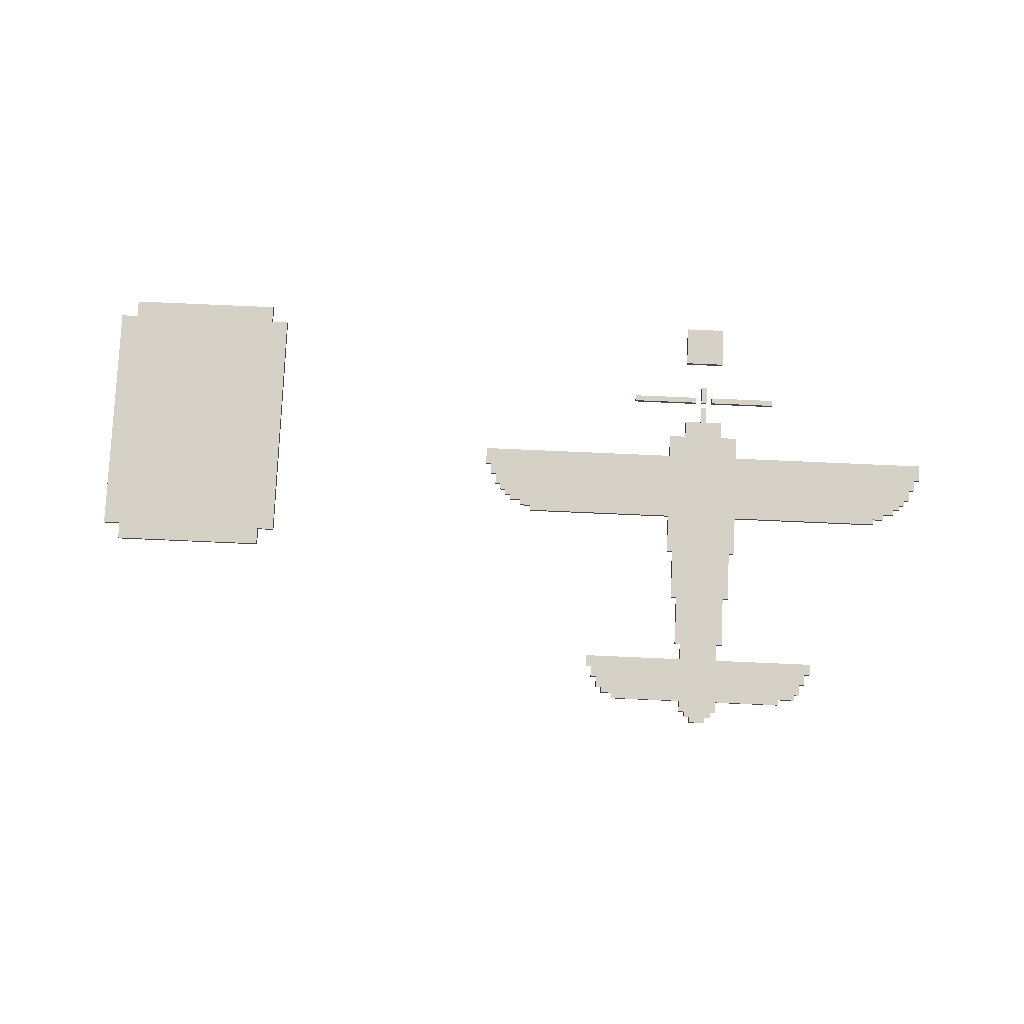
<metadata>
{"format":"obj","ext":"obj","renderer":"f3d","projection":"perspective","resolution":1024,"background":"white","views":[{"elev":79.1,"azim":2.5,"up":"+Z"}]}
</metadata>
<code>
o
v -6.7 4 0.1
v -6.7 4 0
v -6.7 8.2 0.1
v -6.7 8.2 0
v -6.4 3.7 0.1
v -6.4 3.7 0
v -6.4 4 0.1
v -6.4 4 0
v -6.4 8.2 0.1
v -6.4 8.2 0
v -6.4 8.5 0.1
v -6.4 8.5 0
v 0.7 5.5 0.1
v 0.7 5.5 0
v 0.7 5.8 0.1
v 0.7 5.8 0
v 0.8 5.3 0.1
v 0.8 5.3 0
v 0.8 5.5 0.1
v 0.8 5.5 0
v 0.9 5.1 0.1
v 0.9 5.1 0
v 0.9 5.3 0.1
v 0.9 5.3 0
v 1 5 0.1
v 1 5 0
v 1 5.1 0.1
v 1 5.1 0
v 1.1 4.9 0.1
v 1.1 4.9 0
v 1.1 5 0.1
v 1.1 5 0
v 1.2 4.8 0.1
v 1.2 4.8 0
v 1.2 4.9 0.1
v 1.2 4.9 0
v 1.4 4.7 0.1
v 1.4 4.7 0
v 1.4 4.8 0.1
v 1.4 4.8 0
v 1.6 4.6 0.1
v 1.6 4.6 0
v 1.6 4.7 0.1
v 1.6 4.7 0
v 2.8 1.6 0.1
v 2.8 1.6 0
v 2.8 1.8 0.1
v 2.8 1.8 0
v 2.9 1.4 0.1
v 2.9 1.4 0
v 2.9 1.6 0.1
v 2.9 1.6 0
v 3 1.2 0.1
v 3 1.2 0
v 3 1.4 0.1
v 3 1.4 0
v 3.1 1.1 0.1
v 3.1 1.1 0
v 3.1 1.2 0.1
v 3.1 1.2 0
v 3.3 1 0.1
v 3.3 1 0
v 3.3 1.1 0.1
v 3.3 1.1 0
v 3.6 6.9 0.1
v 3.6 6.9 0
v 3.6 7 0.1
v 3.6 7 0
v 4.3 3.9 0.1
v 4.3 3.9 0
v 4.3 4.6 0.1
v 4.3 4.6 0
v 4.3 5.8 0.1
v 4.3 5.8 0
v 4.3 6.2 0.1
v 4.3 6.2 0
v 4.4 3 0.1
v 4.4 3 0
v 4.4 3.9 0.1
v 4.4 3.9 0
v 4.5 2.1 0.1
v 4.5 2.1 0
v 4.5 3 0.1
v 4.5 3 0
v 4.6 0.8 0.1
v 4.6 0.8 0
v 4.6 1 0.1
v 4.6 1 0
v 4.6 1.8 0.1
v 4.6 1.8 0
v 4.6 2.1 0.1
v 4.6 2.1 0
v 4.6 6.2 0.1
v 4.6 6.2 0
v 4.6 6.5 0.1
v 4.6 6.5 0
v 4.6 7.7 0.1
v 4.6 7.7 0
v 4.6 8.4 0.1
v 4.6 8.4 0
v 4.7 0.7 0.1
v 4.7 0.7 0
v 4.7 0.8 0.1
v 4.7 0.8 0
v 4.8 0.6 0.1
v 4.8 0.6 0
v 4.8 0.7 0.1
v 4.8 0.7 0
v 4.9 6.5 0.1
v 4.9 6.5 0
v 4.9 6.8 0.1
v 4.9 6.8 0
v 4.9 6.9 0.1
v 4.9 6.9 0
v 4.9 7.2 0.1
v 4.9 7.2 0
v 5.1 6.9 0.1
v 5.1 6.9 0
v 5.1 7 0.1
v 5.1 7 0
v -3.7 3.7 0.1
v -3.7 3.7 0
v -3.7 4 0.1
v -3.7 4 0
v -3.7 8.2 0.1
v -3.7 8.2 0
v -3.7 8.5 0.1
v -3.7 8.5 0
v -3.4 4 0.1
v -3.4 4 0
v -3.4 8.2 0.1
v -3.4 8.2 0
v 4.8 6.9 0.1
v 4.8 6.9 0
v 4.8 7 0.1
v 4.8 7 0
v 5 6.5 0.1
v 5 6.5 0
v 5 6.8 0.1
v 5 6.8 0
v 5 6.9 0.1
v 5 6.9 0
v 5 7.2 0.1
v 5 7.2 0
v 5.1 0.6 0.1
v 5.1 0.6 0
v 5.1 0.7 0.1
v 5.1 0.7 0
v 5.2 0.7 0.1
v 5.2 0.7 0
v 5.2 0.8 0.1
v 5.2 0.8 0
v 5.3 0.8 0.1
v 5.3 0.8 0
v 5.3 1 0.1
v 5.3 1 0
v 5.3 1.8 0.1
v 5.3 1.8 0
v 5.3 2.1 0.1
v 5.3 2.1 0
v 5.3 6.2 0.1
v 5.3 6.2 0
v 5.3 6.5 0.1
v 5.3 6.5 0
v 5.3 7.7 0.1
v 5.3 7.7 0
v 5.3 8.4 0.1
v 5.3 8.4 0
v 5.4 2.1 0.1
v 5.4 2.1 0
v 5.4 3 0.1
v 5.4 3 0
v 5.5 3 0.1
v 5.5 3 0
v 5.5 3.9 0.1
v 5.5 3.9 0
v 5.6 3.9 0.1
v 5.6 3.9 0
v 5.6 4.6 0.1
v 5.6 4.6 0
v 5.6 5.8 0.1
v 5.6 5.8 0
v 5.6 6.2 0.1
v 5.6 6.2 0
v 6.3 6.9 0.1
v 6.3 6.9 0
v 6.3 7 0.1
v 6.3 7 0
v 6.5 1 0.1
v 6.5 1 0
v 6.5 1.1 0.1
v 6.5 1.1 0
v 6.8 1.1 0.1
v 6.8 1.1 0
v 6.8 1.2 0.1
v 6.8 1.2 0
v 6.9 1.2 0.1
v 6.9 1.2 0
v 6.9 1.4 0.1
v 6.9 1.4 0
v 7 1.4 0.1
v 7 1.4 0
v 7 1.6 0.1
v 7 1.6 0
v 7.1 1.6 0.1
v 7.1 1.6 0
v 7.1 1.8 0.1
v 7.1 1.8 0
v 8.3 4.6 0.1
v 8.3 4.6 0
v 8.3 4.7 0.1
v 8.3 4.7 0
v 8.5 4.7 0.1
v 8.5 4.7 0
v 8.5 4.8 0.1
v 8.5 4.8 0
v 8.7 4.8 0.1
v 8.7 4.8 0
v 8.7 4.9 0.1
v 8.7 4.9 0
v 8.8 4.9 0.1
v 8.8 4.9 0
v 8.8 5 0.1
v 8.8 5 0
v 8.9 5 0.1
v 8.9 5 0
v 8.9 5.1 0.1
v 8.9 5.1 0
v 9 5.1 0.1
v 9 5.1 0
v 9 5.3 0.1
v 9 5.3 0
v 9.1 5.3 0.1
v 9.1 5.3 0
v 9.1 5.5 0.1
v 9.1 5.5 0
v 9.2 5.5 0.1
v 9.2 5.5 0
v 9.2 5.8 0.1
v 9.2 5.8 0
v -6.7 4 0.1
v -6.7 8.2 0.1
v -6.4 3.7 0.1
v -6.4 4 0.1
v -6.4 6.2 0.1
v -6.4 6.5 0.1
v -6.4 8.2 0.1
v -6.4 8.5 0.1
v -5.2 6.5 0.1
v -5.2 6.6 0.1
v -5.2 8.1 0.1
v -5.2 8.2 0.1
v -4.9 6.6 0.1
v -4.9 8.1 0.1
v -3.7 3.7 0.1
v -3.7 4 0.1
v -3.7 6.2 0.1
v -3.7 6.5 0.1
v -3.7 8.2 0.1
v -3.7 8.5 0.1
v -3.4 4 0.1
v -3.4 8.2 0.1
v 0.7 5.5 0.1
v 0.7 5.8 0.1
v 0.8 5.3 0.1
v 0.8 5.5 0.1
v 0.9 5.1 0.1
v 0.9 5.3 0.1
v 1 5 0.1
v 1 5.1 0.1
v 1.1 4.9 0.1
v 1.1 5 0.1
v 1.2 4.8 0.1
v 1.2 4.9 0.1
v 1.4 4.7 0.1
v 1.4 4.8 0.1
v 1.6 4.6 0.1
v 1.6 4.7 0.1
v 2.8 1.6 0.1
v 2.8 1.8 0.1
v 2.9 1.4 0.1
v 2.9 1.6 0.1
v 3 1.2 0.1
v 3 1.4 0.1
v 3.1 1.1 0.1
v 3.1 1.2 0.1
v 3.3 1 0.1
v 3.3 1.1 0.1
v 3.6 6.9 0.1
v 3.6 7 0.1
v 4.3 3.9 0.1
v 4.3 4.6 0.1
v 4.3 5.8 0.1
v 4.3 6.2 0.1
v 4.4 3 0.1
v 4.4 3.9 0.1
v 4.5 2.1 0.1
v 4.5 3 0.1
v 4.6 0.8 0.1
v 4.6 1 0.1
v 4.6 1.8 0.1
v 4.6 2.1 0.1
v 4.6 6.2 0.1
v 4.6 6.5 0.1
v 4.6 7.7 0.1
v 4.6 8.4 0.1
v 4.7 0.7 0.1
v 4.7 0.8 0.1
v 4.8 0.6 0.1
v 4.8 0.7 0.1
v 4.8 6.9 0.1
v 4.8 7 0.1
v 4.9 6.5 0.1
v 4.9 6.8 0.1
v 4.9 6.9 0.1
v 4.9 7.2 0.1
v 5 6.5 0.1
v 5 6.8 0.1
v 5 6.9 0.1
v 5 7.2 0.1
v 5.1 0.6 0.1
v 5.1 0.7 0.1
v 5.1 6.9 0.1
v 5.1 7 0.1
v 5.2 0.7 0.1
v 5.2 0.8 0.1
v 5.3 0.8 0.1
v 5.3 1 0.1
v 5.3 1.8 0.1
v 5.3 2.1 0.1
v 5.3 6.2 0.1
v 5.3 6.5 0.1
v 5.3 7.7 0.1
v 5.3 8.4 0.1
v 5.4 2.1 0.1
v 5.4 3 0.1
v 5.5 3 0.1
v 5.5 3.9 0.1
v 5.6 3.9 0.1
v 5.6 4.6 0.1
v 5.6 5.8 0.1
v 5.6 6.2 0.1
v 6.3 6.9 0.1
v 6.3 7 0.1
v 6.5 1 0.1
v 6.5 1.1 0.1
v 6.8 1.1 0.1
v 6.8 1.2 0.1
v 6.9 1.2 0.1
v 6.9 1.4 0.1
v 7 1.4 0.1
v 7 1.6 0.1
v 7.1 1.6 0.1
v 7.1 1.8 0.1
v 8.3 4.6 0.1
v 8.3 4.7 0.1
v 8.5 4.7 0.1
v 8.5 4.8 0.1
v 8.7 4.8 0.1
v 8.7 4.9 0.1
v 8.8 4.9 0.1
v 8.8 5 0.1
v 8.9 5 0.1
v 8.9 5.1 0.1
v 9 5.1 0.1
v 9 5.3 0.1
v 9.1 5.3 0.1
v 9.1 5.5 0.1
v 9.2 5.5 0.1
v 9.2 5.8 0.1
v -6.7 4 0
v -6.7 8.2 0
v -6.4 3.7 0
v -6.4 4 0
v -6.4 6.2 0
v -6.4 6.5 0
v -6.4 8.2 0
v -6.4 8.5 0
v -5.2 6.5 0
v -5.2 6.6 0
v -5.2 8.1 0
v -5.2 8.2 0
v -4.9 6.6 0
v -4.9 8.1 0
v -3.7 3.7 0
v -3.7 4 0
v -3.7 6.2 0
v -3.7 6.5 0
v -3.7 8.2 0
v -3.7 8.5 0
v -3.4 4 0
v -3.4 8.2 0
v 0.7 5.5 0
v 0.7 5.8 0
v 0.8 5.3 0
v 0.8 5.5 0
v 0.9 5.1 0
v 0.9 5.3 0
v 1 5 0
v 1 5.1 0
v 1.1 4.9 0
v 1.1 5 0
v 1.2 4.8 0
v 1.2 4.9 0
v 1.4 4.7 0
v 1.4 4.8 0
v 1.6 4.6 0
v 1.6 4.7 0
v 2.8 1.6 0
v 2.8 1.8 0
v 2.9 1.4 0
v 2.9 1.6 0
v 3 1.2 0
v 3 1.4 0
v 3.1 1.1 0
v 3.1 1.2 0
v 3.3 1 0
v 3.3 1.1 0
v 3.6 6.9 0
v 3.6 7 0
v 4.3 3.9 0
v 4.3 4.6 0
v 4.3 5.8 0
v 4.3 6.2 0
v 4.4 3 0
v 4.4 3.9 0
v 4.5 2.1 0
v 4.5 3 0
v 4.6 0.8 0
v 4.6 1 0
v 4.6 1.8 0
v 4.6 2.1 0
v 4.6 6.2 0
v 4.6 6.5 0
v 4.6 7.7 0
v 4.6 8.4 0
v 4.7 0.7 0
v 4.7 0.8 0
v 4.8 0.6 0
v 4.8 0.7 0
v 4.8 6.9 0
v 4.8 7 0
v 4.9 6.5 0
v 4.9 6.8 0
v 4.9 6.9 0
v 4.9 7.2 0
v 5 6.5 0
v 5 6.8 0
v 5 6.9 0
v 5 7.2 0
v 5.1 0.6 0
v 5.1 0.7 0
v 5.1 6.9 0
v 5.1 7 0
v 5.2 0.7 0
v 5.2 0.8 0
v 5.3 0.8 0
v 5.3 1 0
v 5.3 1.8 0
v 5.3 2.1 0
v 5.3 6.2 0
v 5.3 6.5 0
v 5.3 7.7 0
v 5.3 8.4 0
v 5.4 2.1 0
v 5.4 3 0
v 5.5 3 0
v 5.5 3.9 0
v 5.6 3.9 0
v 5.6 4.6 0
v 5.6 5.8 0
v 5.6 6.2 0
v 6.3 6.9 0
v 6.3 7 0
v 6.5 1 0
v 6.5 1.1 0
v 6.8 1.1 0
v 6.8 1.2 0
v 6.9 1.2 0
v 6.9 1.4 0
v 7 1.4 0
v 7 1.6 0
v 7.1 1.6 0
v 7.1 1.8 0
v 8.3 4.6 0
v 8.3 4.7 0
v 8.5 4.7 0
v 8.5 4.8 0
v 8.7 4.8 0
v 8.7 4.9 0
v 8.8 4.9 0
v 8.8 5 0
v 8.9 5 0
v 8.9 5.1 0
v 9 5.1 0
v 9 5.3 0
v 9.1 5.3 0
v 9.1 5.5 0
v 9.2 5.5 0
v 9.2 5.8 0
v 4.8 0.6 0.1
v 5.1 0.6 0.1
v 4.8 0.6 0
v 5.1 0.6 0
v 4.7 0.7 0.1
v 4.8 0.7 0.1
v 5.1 0.7 0.1
v 5.2 0.7 0.1
v 4.7 0.7 0
v 4.8 0.7 0
v 5.1 0.7 0
v 5.2 0.7 0
v 4.6 0.8 0.1
v 4.7 0.8 0.1
v 5.2 0.8 0.1
v 5.3 0.8 0.1
v 4.6 0.8 0
v 4.7 0.8 0
v 5.2 0.8 0
v 5.3 0.8 0
v 3.3 1 0.1
v 4.6 1 0.1
v 5.3 1 0.1
v 6.5 1 0.1
v 3.3 1 0
v 4.6 1 0
v 5.3 1 0
v 6.5 1 0
v 3.1 1.1 0.1
v 3.3 1.1 0.1
v 6.5 1.1 0.1
v 6.8 1.1 0.1
v 3.1 1.1 0
v 3.3 1.1 0
v 6.5 1.1 0
v 6.8 1.1 0
v 3 1.2 0.1
v 3.1 1.2 0.1
v 6.8 1.2 0.1
v 6.9 1.2 0.1
v 3 1.2 0
v 3.1 1.2 0
v 6.8 1.2 0
v 6.9 1.2 0
v 2.9 1.4 0.1
v 3 1.4 0.1
v 6.9 1.4 0.1
v 7 1.4 0.1
v 2.9 1.4 0
v 3 1.4 0
v 6.9 1.4 0
v 7 1.4 0
v 2.8 1.6 0.1
v 2.9 1.6 0.1
v 7 1.6 0.1
v 7.1 1.6 0.1
v 2.8 1.6 0
v 2.9 1.6 0
v 7 1.6 0
v 7.1 1.6 0
v 4.5 2.1 0.1
v 4.6 2.1 0.1
v 5.3 2.1 0.1
v 5.4 2.1 0.1
v 4.5 2.1 0
v 4.6 2.1 0
v 5.3 2.1 0
v 5.4 2.1 0
v 4.4 3 0.1
v 4.5 3 0.1
v 5.4 3 0.1
v 5.5 3 0.1
v 4.4 3 0
v 4.5 3 0
v 5.4 3 0
v 5.5 3 0
v -6.4 3.7 0.1
v -3.7 3.7 0.1
v -6.4 3.7 0
v -3.7 3.7 0
v 4.3 3.9 0.1
v 4.4 3.9 0.1
v 5.5 3.9 0.1
v 5.6 3.9 0.1
v 4.3 3.9 0
v 4.4 3.9 0
v 5.5 3.9 0
v 5.6 3.9 0
v -6.7 4 0.1
v -6.4 4 0.1
v -3.7 4 0.1
v -3.4 4 0.1
v -6.7 4 0
v -6.4 4 0
v -3.7 4 0
v -3.4 4 0
v 1.6 4.6 0.1
v 4.3 4.6 0.1
v 5.6 4.6 0.1
v 8.3 4.6 0.1
v 1.6 4.6 0
v 4.3 4.6 0
v 5.6 4.6 0
v 8.3 4.6 0
v 1.4 4.7 0.1
v 1.6 4.7 0.1
v 8.3 4.7 0.1
v 8.5 4.7 0.1
v 1.4 4.7 0
v 1.6 4.7 0
v 8.3 4.7 0
v 8.5 4.7 0
v 1.2 4.8 0.1
v 1.4 4.8 0.1
v 8.5 4.8 0.1
v 8.7 4.8 0.1
v 1.2 4.8 0
v 1.4 4.8 0
v 8.5 4.8 0
v 8.7 4.8 0
v 1.1 4.9 0.1
v 1.2 4.9 0.1
v 8.7 4.9 0.1
v 8.8 4.9 0.1
v 1.1 4.9 0
v 1.2 4.9 0
v 8.7 4.9 0
v 8.8 4.9 0
v 1 5 0.1
v 1.1 5 0.1
v 8.8 5 0.1
v 8.9 5 0.1
v 1 5 0
v 1.1 5 0
v 8.8 5 0
v 8.9 5 0
v 0.9 5.1 0.1
v 1 5.1 0.1
v 8.9 5.1 0.1
v 9 5.1 0.1
v 0.9 5.1 0
v 1 5.1 0
v 8.9 5.1 0
v 9 5.1 0
v 0.8 5.3 0.1
v 0.9 5.3 0.1
v 9 5.3 0.1
v 9.1 5.3 0.1
v 0.8 5.3 0
v 0.9 5.3 0
v 9 5.3 0
v 9.1 5.3 0
v 0.7 5.5 0.1
v 0.8 5.5 0.1
v 9.1 5.5 0.1
v 9.2 5.5 0.1
v 0.7 5.5 0
v 0.8 5.5 0
v 9.1 5.5 0
v 9.2 5.5 0
v 3.6 6.9 0.1
v 4.8 6.9 0.1
v 4.9 6.9 0.1
v 5 6.9 0.1
v 5.1 6.9 0.1
v 6.3 6.9 0.1
v 3.6 6.9 0
v 4.8 6.9 0
v 4.9 6.9 0
v 5 6.9 0
v 5.1 6.9 0
v 6.3 6.9 0
v 4.6 7.7 0.1
v 5.3 7.7 0.1
v 4.6 7.7 0
v 5.3 7.7 0
v 2.8 1.8 0.1
v 4.6 1.8 0.1
v 5.3 1.8 0.1
v 7.1 1.8 0.1
v 2.8 1.8 0
v 4.6 1.8 0
v 5.3 1.8 0
v 7.1 1.8 0
v 0.7 5.8 0.1
v 4.3 5.8 0.1
v 5.6 5.8 0.1
v 9.2 5.8 0.1
v 0.7 5.8 0
v 4.3 5.8 0
v 5.6 5.8 0
v 9.2 5.8 0
v 4.3 6.2 0.1
v 4.6 6.2 0.1
v 5.3 6.2 0.1
v 5.6 6.2 0.1
v 4.3 6.2 0
v 4.6 6.2 0
v 5.3 6.2 0
v 5.6 6.2 0
v 4.6 6.5 0.1
v 4.9 6.5 0.1
v 5 6.5 0.1
v 5.3 6.5 0.1
v 4.6 6.5 0
v 4.9 6.5 0
v 5 6.5 0
v 5.3 6.5 0
v 4.9 6.8 0.1
v 5 6.8 0.1
v 4.9 6.8 0
v 5 6.8 0
v 3.6 7 0.1
v 4.8 7 0.1
v 5.1 7 0.1
v 6.3 7 0.1
v 3.6 7 0
v 4.8 7 0
v 5.1 7 0
v 6.3 7 0
v 4.9 7.2 0.1
v 5 7.2 0.1
v 4.9 7.2 0
v 5 7.2 0
v -6.7 8.2 0.1
v -6.4 8.2 0.1
v -3.7 8.2 0.1
v -3.4 8.2 0.1
v -6.7 8.2 0
v -6.4 8.2 0
v -3.7 8.2 0
v -3.4 8.2 0
v 4.6 8.4 0.1
v 5.3 8.4 0.1
v 4.6 8.4 0
v 5.3 8.4 0
v -6.4 8.5 0.1
v -3.7 8.5 0.1
v -6.4 8.5 0
v -3.7 8.5 0
f 3 2 1
f 4 2 3
f 7 6 5
f 8 6 7
f 11 10 9
f 12 10 11
f 15 14 13
f 16 14 15
f 19 18 17
f 20 18 19
f 23 22 21
f 24 22 23
f 27 26 25
f 28 26 27
f 31 30 29
f 32 30 31
f 35 34 33
f 36 34 35
f 39 38 37
f 40 38 39
f 43 42 41
f 44 42 43
f 47 46 45
f 48 46 47
f 51 50 49
f 52 50 51
f 55 54 53
f 56 54 55
f 59 58 57
f 60 58 59
f 63 62 61
f 64 62 63
f 67 66 65
f 68 66 67
f 71 70 69
f 72 70 71
f 75 74 73
f 76 74 75
f 79 78 77
f 80 78 79
f 83 82 81
f 84 82 83
f 87 86 85
f 88 86 87
f 91 90 89
f 92 90 91
f 95 94 93
f 96 94 95
f 99 98 97
f 100 98 99
f 103 102 101
f 104 102 103
f 107 106 105
f 108 106 107
f 111 110 109
f 112 110 111
f 115 114 113
f 116 114 115
f 119 118 117
f 120 118 119
f 121 122 123
f 123 122 124
f 125 126 127
f 127 126 128
f 129 130 131
f 131 130 132
f 133 134 135
f 135 134 136
f 137 138 139
f 139 138 140
f 141 142 143
f 143 142 144
f 145 146 147
f 147 146 148
f 149 150 151
f 151 150 152
f 153 154 155
f 155 154 156
f 157 158 159
f 159 158 160
f 161 162 163
f 163 162 164
f 165 166 167
f 167 166 168
f 169 170 171
f 171 170 172
f 173 174 175
f 175 174 176
f 177 178 179
f 179 178 180
f 181 182 183
f 183 182 184
f 185 186 187
f 187 186 188
f 189 190 191
f 191 190 192
f 193 194 195
f 195 194 196
f 197 198 199
f 199 198 200
f 201 202 203
f 203 202 204
f 205 206 207
f 207 206 208
f 209 210 211
f 211 210 212
f 213 214 215
f 215 214 216
f 217 218 219
f 219 218 220
f 221 222 223
f 223 222 224
f 225 226 227
f 227 226 228
f 229 230 231
f 231 230 232
f 233 234 235
f 235 234 236
f 237 238 239
f 239 238 240
f 244 242 241
f 245 242 244
f 246 242 245
f 247 242 246
f 249 246 245
f 249 247 246
f 250 247 249
f 251 247 250
f 252 248 247
f 252 247 251
f 253 251 250
f 253 250 249
f 254 252 251
f 254 251 253
f 255 244 243
f 256 245 244
f 256 244 255
f 257 249 245
f 257 245 256
f 258 253 249
f 258 249 257
f 258 254 253
f 259 252 254
f 259 254 258
f 259 248 252
f 260 248 259
f 261 258 257
f 261 257 256
f 261 259 258
f 262 259 261
f 266 264 263
f 268 266 265
f 270 268 267
f 272 270 269
f 274 272 271
f 276 274 273
f 278 276 275
f 282 280 279
f 284 282 281
f 286 284 283
f 288 286 285
f 292 278 277
f 293 264 266
f 293 266 268
f 293 278 292
f 293 268 270
f 293 270 272
f 293 272 274
f 293 274 276
f 293 276 278
f 296 292 291
f 296 294 293
f 296 293 292
f 298 296 295
f 300 288 287
f 301 282 284
f 301 286 288
f 301 288 300
f 301 284 286
f 301 280 282
f 302 298 297
f 303 296 298
f 303 294 296
f 303 298 302
f 308 304 303
f 308 300 299
f 308 303 302
f 308 301 300
f 308 302 301
f 310 308 307
f 311 290 289
f 312 290 311
f 313 310 309
f 313 304 308
f 313 308 310
f 317 314 313
f 317 313 309
f 318 314 317
f 319 316 315
f 320 316 319
f 321 317 309
f 322 317 321
f 325 317 322
f 326 317 325
f 327 317 326
f 328 317 327
f 329 317 328
f 330 317 329
f 331 317 330
f 332 317 331
f 333 306 305
f 334 306 333
f 335 331 330
f 336 331 335
f 337 331 336
f 338 331 337
f 339 331 338
f 340 331 339
f 341 331 340
f 342 331 341
f 343 324 323
f 344 324 343
f 345 329 328
f 346 329 345
f 347 329 346
f 348 329 347
f 349 329 348
f 350 329 349
f 351 329 350
f 352 329 351
f 353 329 352
f 354 329 353
f 355 341 340
f 356 341 355
f 357 341 356
f 358 341 357
f 359 341 358
f 360 341 359
f 361 341 360
f 362 341 361
f 363 341 362
f 364 341 363
f 365 341 364
f 366 341 365
f 367 341 366
f 368 341 367
f 369 341 368
f 370 341 369
f 371 372 374
f 374 372 375
f 375 372 376
f 376 372 377
f 375 376 379
f 376 377 379
f 379 377 380
f 380 377 381
f 377 378 382
f 381 377 382
f 380 381 383
f 379 380 383
f 381 382 384
f 383 381 384
f 373 374 385
f 374 375 386
f 385 374 386
f 375 379 387
f 386 375 387
f 379 383 388
f 387 379 388
f 383 384 388
f 384 382 389
f 388 384 389
f 382 378 389
f 389 378 390
f 387 388 391
f 386 387 391
f 388 389 391
f 391 389 392
f 393 394 396
f 395 396 398
f 397 398 400
f 399 400 402
f 401 402 404
f 403 404 406
f 405 406 408
f 409 410 412
f 411 412 414
f 413 414 416
f 415 416 418
f 407 408 422
f 396 394 423
f 398 396 423
f 422 408 423
f 400 398 423
f 402 400 423
f 404 402 423
f 406 404 423
f 408 406 423
f 421 422 426
f 423 424 426
f 422 423 426
f 425 426 428
f 417 418 430
f 414 412 431
f 418 416 431
f 430 418 431
f 416 414 431
f 412 410 431
f 427 428 432
f 428 426 433
f 426 424 433
f 432 428 433
f 433 434 438
f 429 430 438
f 432 433 438
f 430 431 438
f 431 432 438
f 437 438 440
f 419 420 441
f 441 420 442
f 439 440 443
f 438 434 443
f 440 438 443
f 443 444 447
f 439 443 447
f 447 444 448
f 445 446 449
f 449 446 450
f 439 447 451
f 451 447 452
f 452 447 455
f 455 447 456
f 456 447 457
f 457 447 458
f 458 447 459
f 459 447 460
f 460 447 461
f 461 447 462
f 435 436 463
f 463 436 464
f 460 461 465
f 465 461 466
f 466 461 467
f 467 461 468
f 468 461 469
f 469 461 470
f 470 461 471
f 471 461 472
f 453 454 473
f 473 454 474
f 458 459 475
f 475 459 476
f 476 459 477
f 477 459 478
f 478 459 479
f 479 459 480
f 480 459 481
f 481 459 482
f 482 459 483
f 483 459 484
f 470 471 485
f 485 471 486
f 486 471 487
f 487 471 488
f 488 471 489
f 489 471 490
f 490 471 491
f 491 471 492
f 492 471 493
f 493 471 494
f 494 471 495
f 495 471 496
f 496 471 497
f 497 471 498
f 498 471 499
f 499 471 500
f 503 502 501
f 504 502 503
f 509 506 505
f 510 506 509
f 511 508 507
f 512 508 511
f 517 514 513
f 518 514 517
f 519 516 515
f 520 516 519
f 525 522 521
f 526 522 525
f 527 524 523
f 528 524 527
f 533 530 529
f 534 530 533
f 535 532 531
f 536 532 535
f 541 538 537
f 542 538 541
f 543 540 539
f 544 540 543
f 549 546 545
f 550 546 549
f 551 548 547
f 552 548 551
f 557 554 553
f 558 554 557
f 559 556 555
f 560 556 559
f 565 562 561
f 566 562 565
f 567 564 563
f 568 564 567
f 573 570 569
f 574 570 573
f 575 572 571
f 576 572 575
f 579 578 577
f 580 578 579
f 585 582 581
f 586 582 585
f 587 584 583
f 588 584 587
f 593 590 589
f 594 590 593
f 595 592 591
f 596 592 595
f 601 598 597
f 602 598 601
f 603 600 599
f 604 600 603
f 609 606 605
f 610 606 609
f 611 608 607
f 612 608 611
f 617 614 613
f 618 614 617
f 619 616 615
f 620 616 619
f 625 622 621
f 626 622 625
f 627 624 623
f 628 624 627
f 633 630 629
f 634 630 633
f 635 632 631
f 636 632 635
f 641 638 637
f 642 638 641
f 643 640 639
f 644 640 643
f 649 646 645
f 650 646 649
f 651 648 647
f 652 648 651
f 657 654 653
f 658 654 657
f 659 656 655
f 660 656 659
f 667 662 661
f 668 662 667
f 669 664 663
f 670 664 669
f 671 666 665
f 672 666 671
f 675 674 673
f 676 674 675
f 677 678 681
f 681 678 682
f 679 680 683
f 683 680 684
f 685 686 689
f 689 686 690
f 687 688 691
f 691 688 692
f 693 694 697
f 697 694 698
f 695 696 699
f 699 696 700
f 701 702 705
f 705 702 706
f 703 704 707
f 707 704 708
f 709 710 711
f 711 710 712
f 713 714 717
f 717 714 718
f 715 716 719
f 719 716 720
f 721 722 723
f 723 722 724
f 725 726 729
f 729 726 730
f 727 728 731
f 731 728 732
f 733 734 735
f 735 734 736
f 737 738 739
f 739 738 740

</code>
